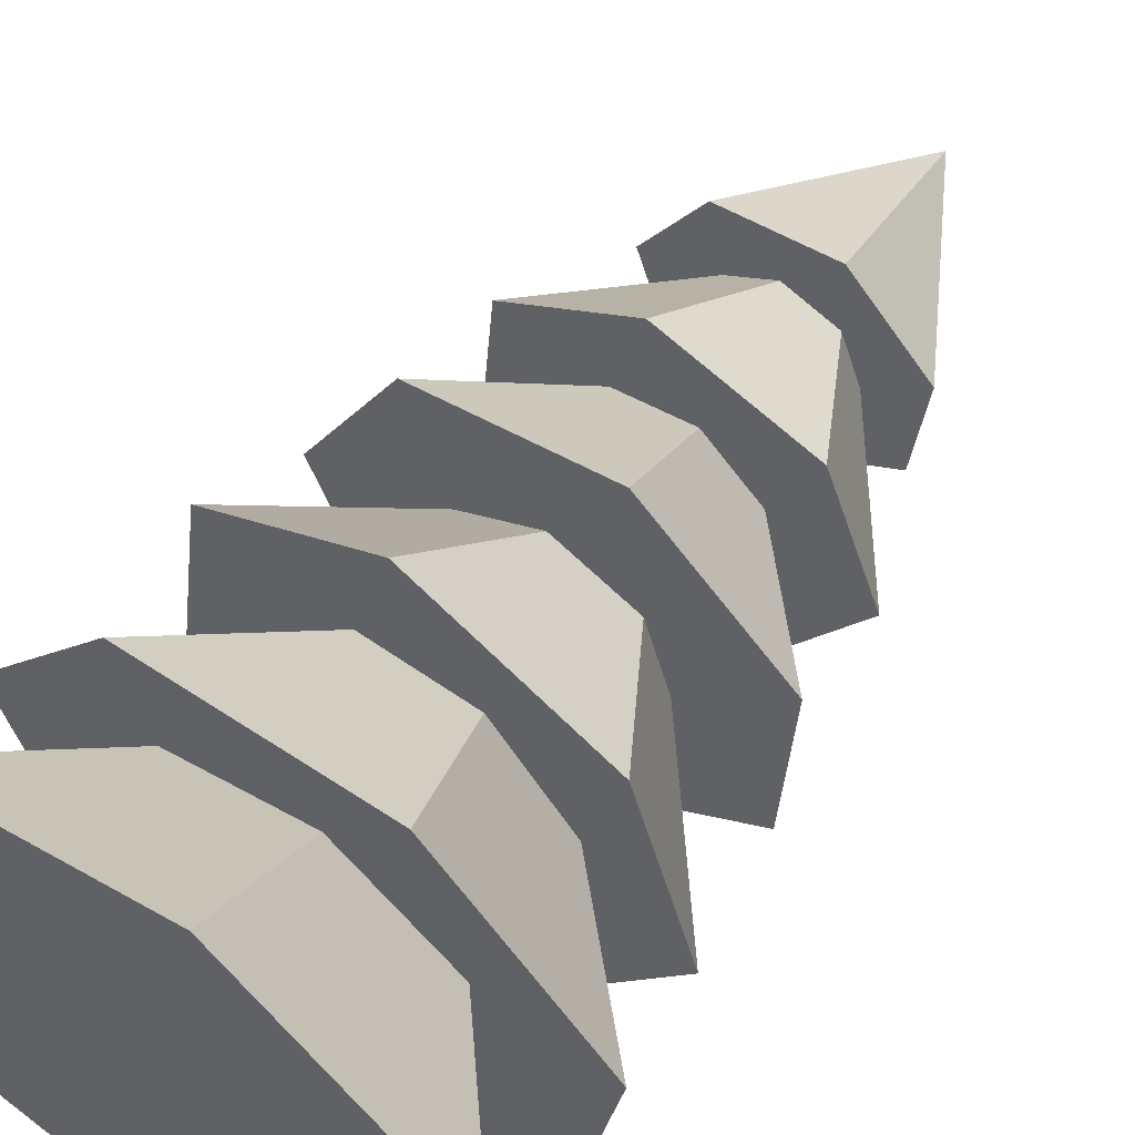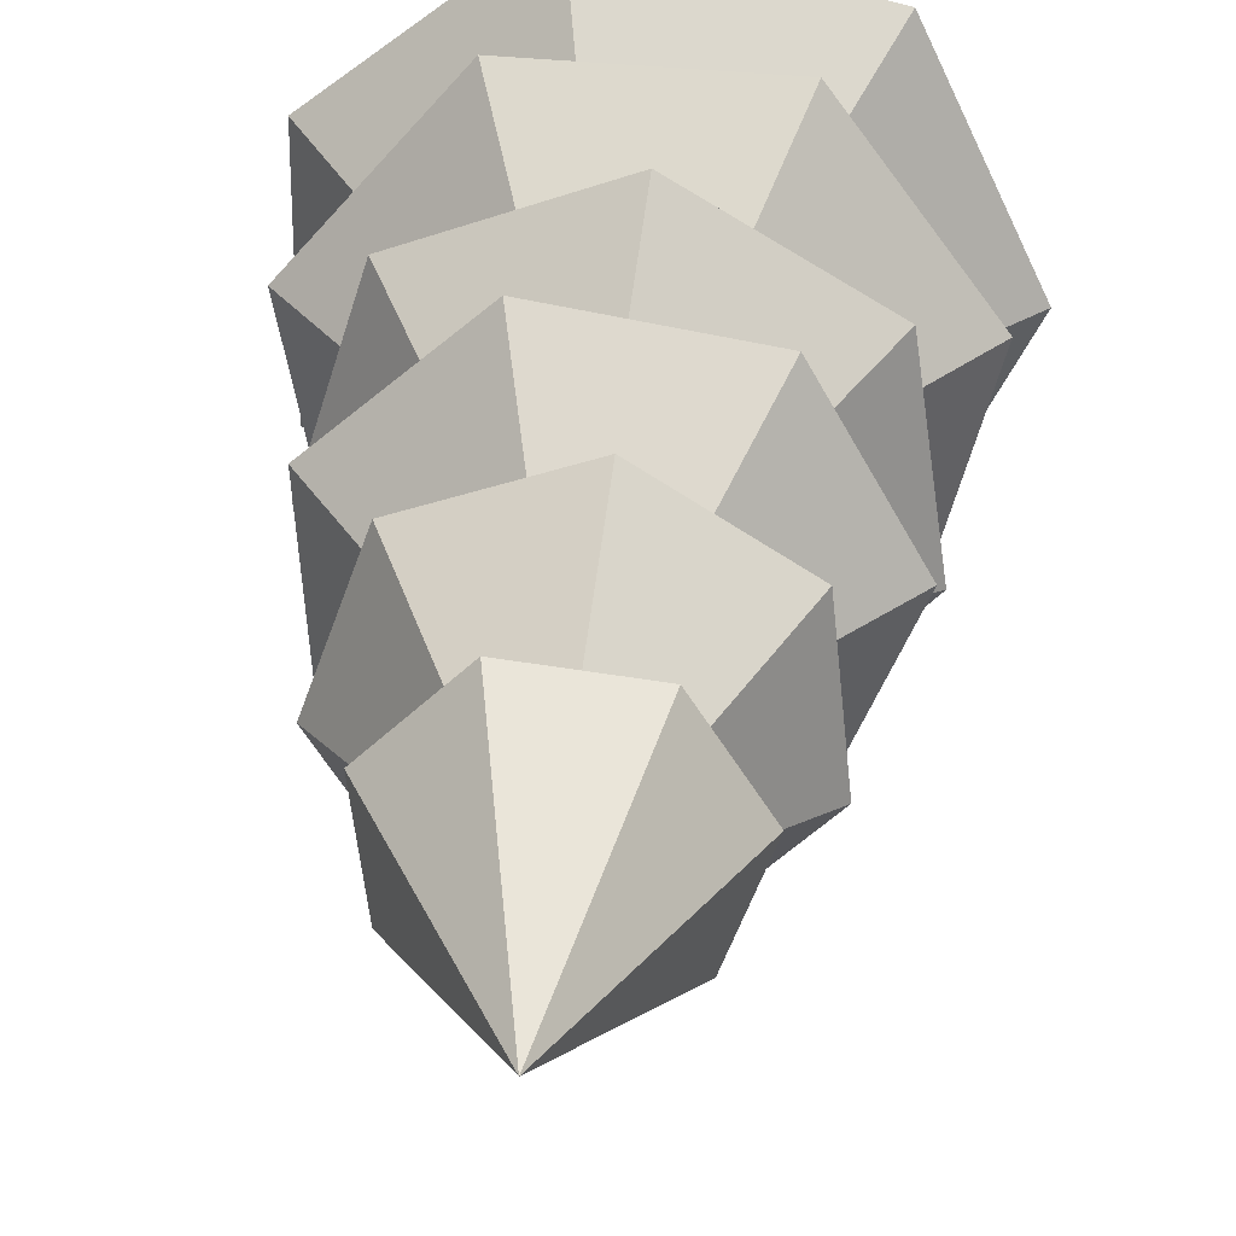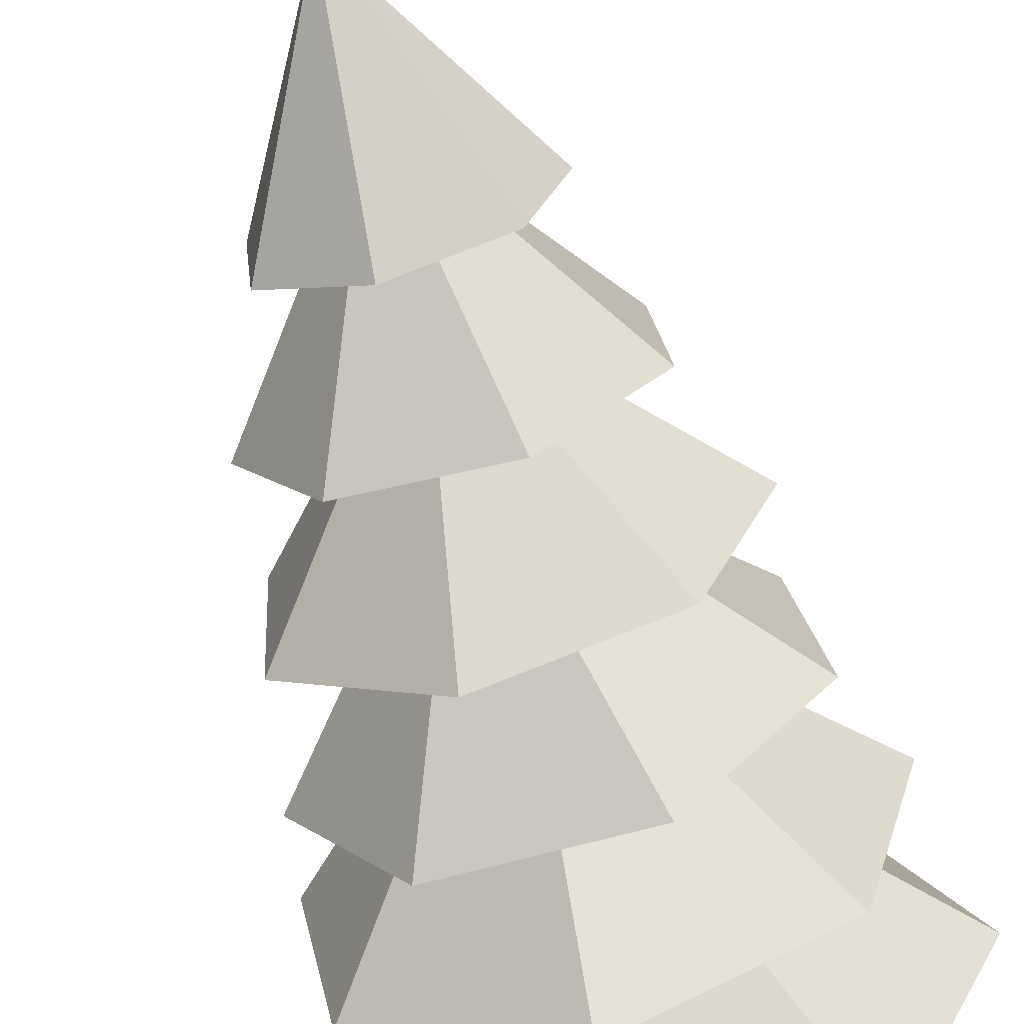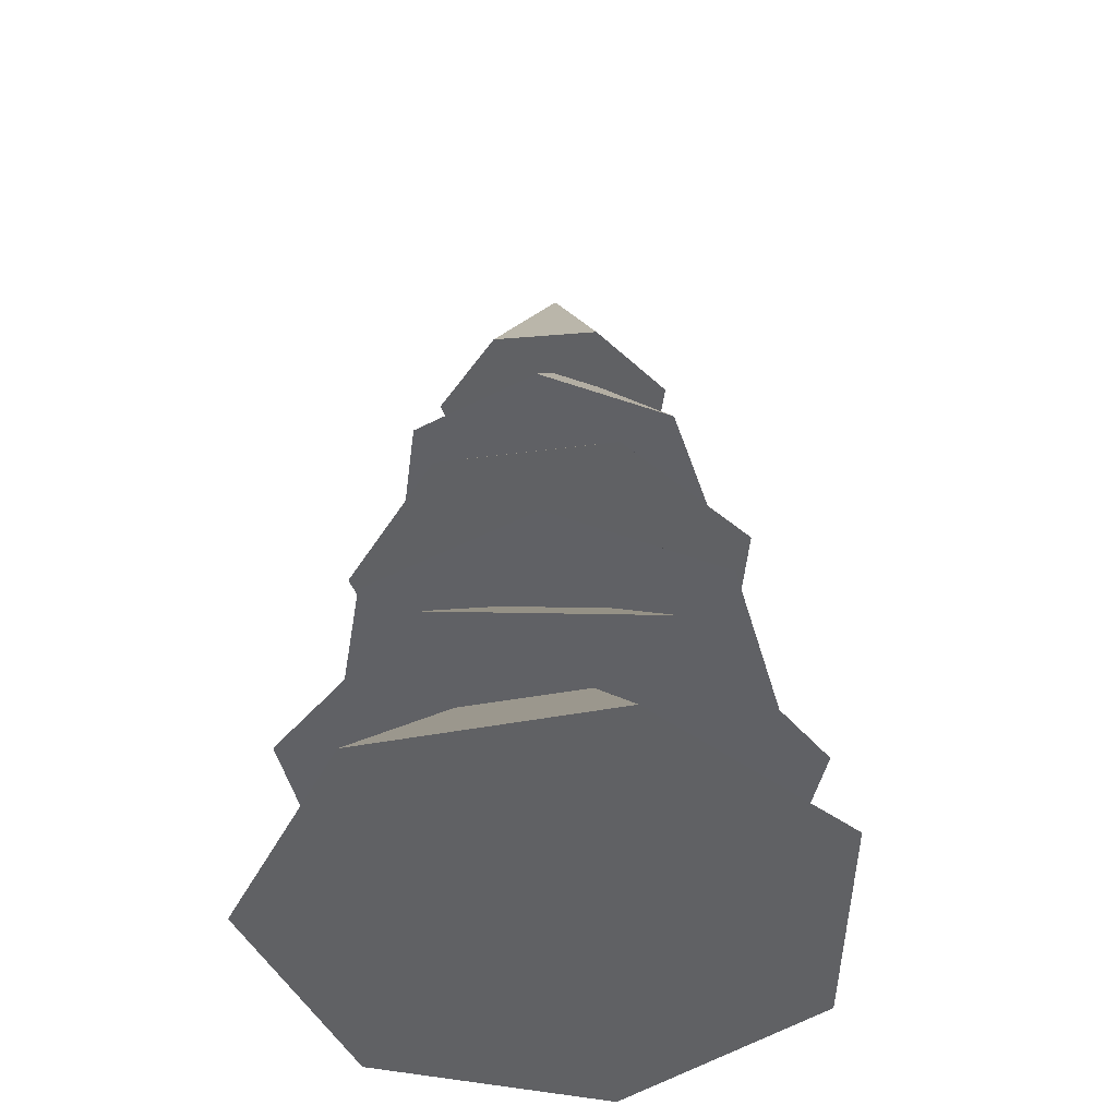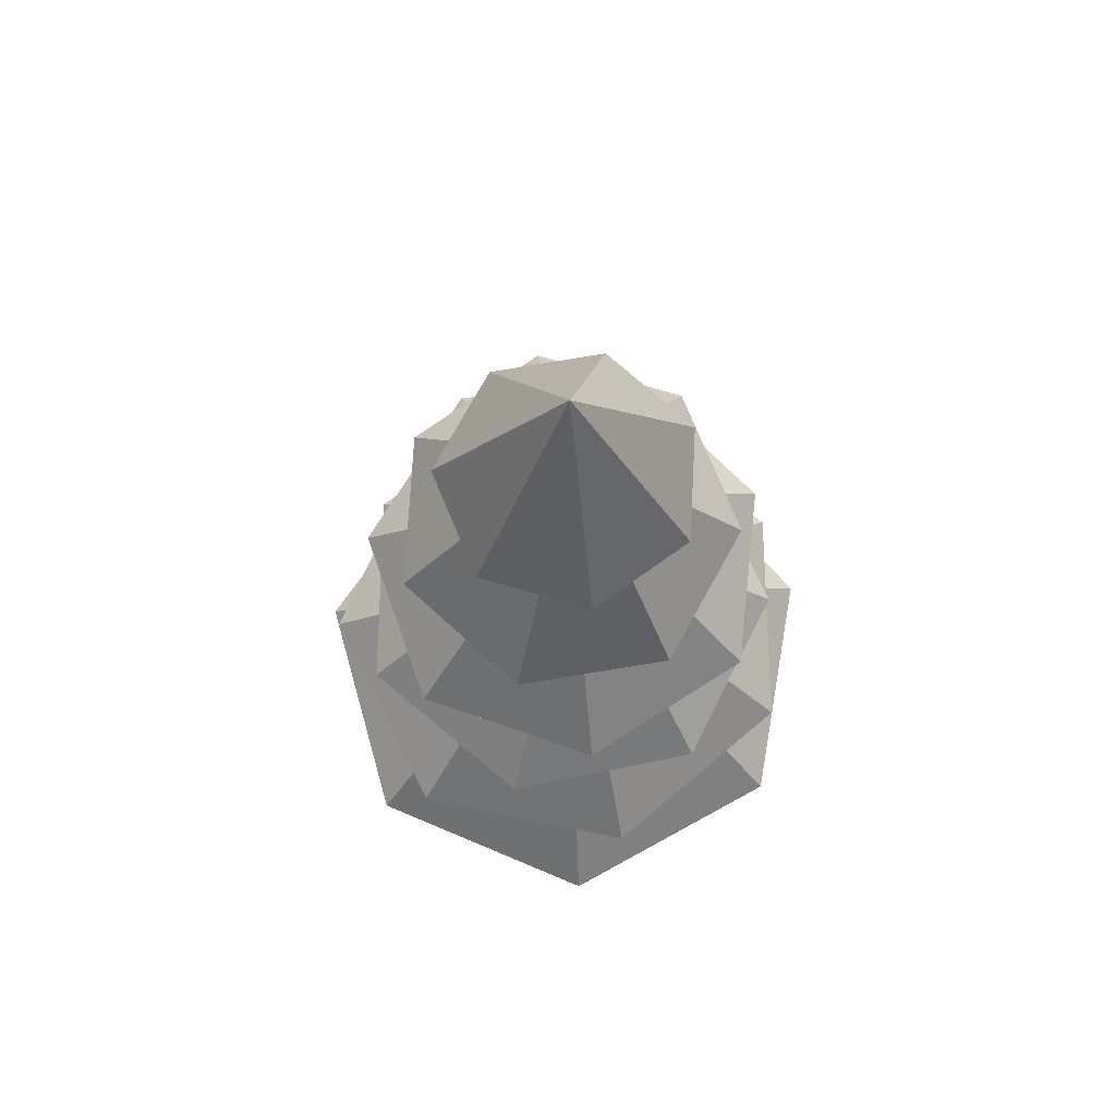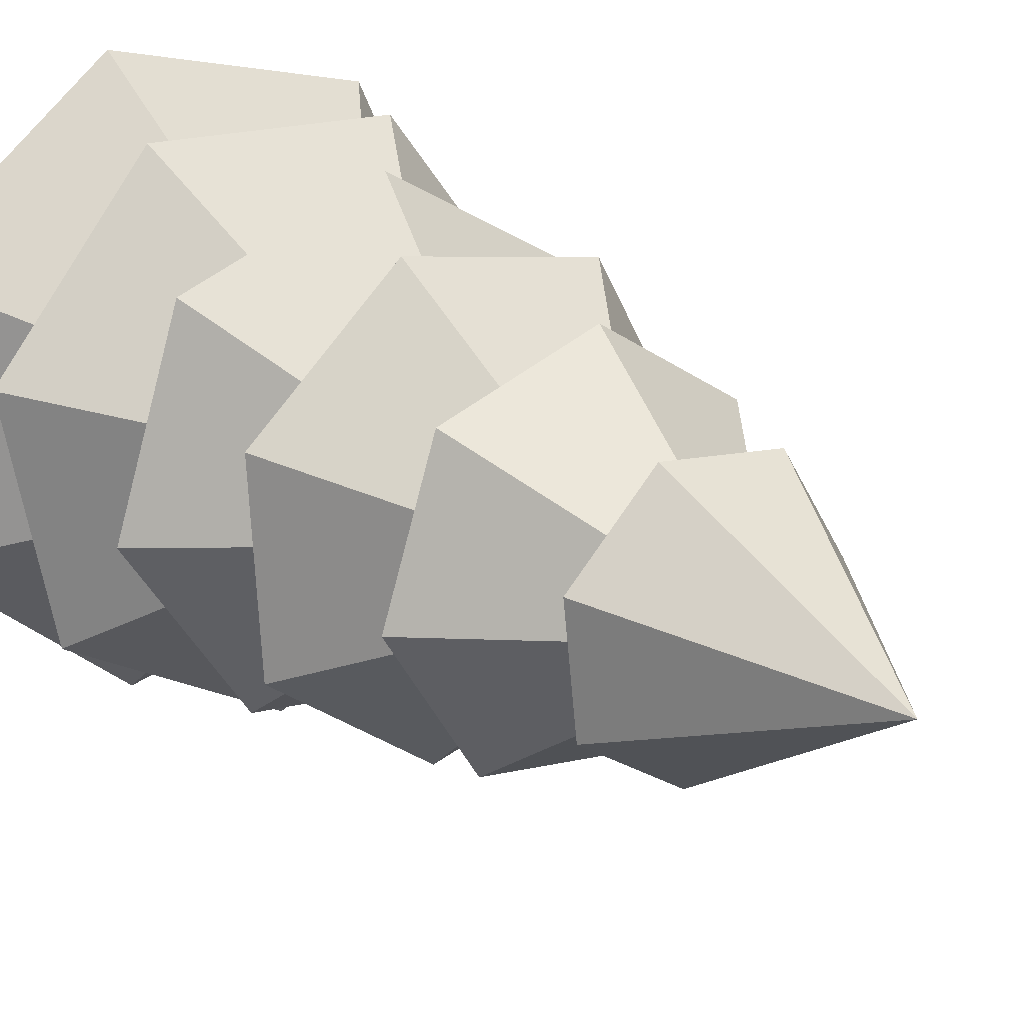
<metadata>
{"format":"obj","ext":"obj","renderer":"f3d","projection":"perspective","resolution":1024,"background":"white","views":[{"elev":57.2,"azim":35.6,"up":"+Z"},{"elev":31.4,"azim":-175.3,"up":"+Z"},{"elev":-66.0,"azim":-164.3,"up":"+Z"},{"elev":-46.9,"azim":-104.1,"up":"+Y"},{"elev":74.4,"azim":-42.0,"up":"+Y"},{"elev":20.3,"azim":144.0,"up":"+Z"}]}
</metadata>
<code>
o Cylinder.008_Cylinder.009
v 0.1619 0.9216 -0.6836
v 0.07494 1.322 -0.3164
v 0.6354 0.9216 -0.2997
v 0.2941 1.322 -0.1387
v 0.6305 0.9216 0.31
v 0.2918 1.322 0.1435
v 0.1507 0.9216 0.6862
v 0.06976 1.322 0.3176
v -0.4425 0.9216 0.5457
v -0.2048 1.322 0.2525
v -0.7025 0.9216 -0.005732
v -0.3251 1.322 -0.002653
v -0.4335 0.9216 -0.5528
v -0.2006 1.322 -0.2559
f 1 2 4 3
f 3 4 6 5
f 5 6 8 7
f 7 8 10 9
f 9 10 12 11
f 4 2 14 12 10 8 6
f 11 12 14 13
f 13 14 2 1
f 1 3 5 7 9 11 13
o Cylinder.009_Cylinder.010
v -0.4844 1.294 -0.4213
v -0.2072 1.648 -0.1706
v 0.02231 1.302 -0.6437
v 0.00954 1.651 -0.2657
v 0.5122 1.292 -0.3864
v 0.2191 1.647 -0.1557
v 0.6164 1.272 0.1568
v 0.2636 1.639 0.07661
v 0.2565 1.257 0.5769
v 0.1097 1.632 0.2563
v -0.2967 1.257 0.5575
v -0.1269 1.632 0.248
v -0.6264 1.274 0.1133
v -0.2679 1.639 0.05802
f 15 16 18 17
f 17 18 20 19
f 19 20 22 21
f 21 22 24 23
f 23 24 26 25
f 18 16 28 26 24 22 20
f 25 26 28 27
f 27 28 16 15
f 15 17 19 21 23 25 27
o Cylinder.010_Cylinder.011
v -0.2058 1.618 -0.5142
v -0.07227 1.965 -0.2082
v 0.2703 1.597 -0.4765
v 0.1213 1.957 -0.1929
v 0.5378 1.584 -0.08041
v 0.23 1.952 -0.03189
v 0.3951 1.589 0.3759
v 0.172 1.954 0.1536
v -0.05026 1.608 0.5488
v -0.009033 1.961 0.2239
v -0.4629 1.627 0.3081
v -0.1768 1.969 0.126
v -0.5322 1.631 -0.165
v -0.2049 1.971 -0.06627
f 29 30 32 31
f 31 32 34 33
f 33 34 36 35
f 35 36 38 37
f 37 38 40 39
f 32 30 42 40 38 36 34
f 39 40 42 41
f 41 42 30 29
f 29 31 33 35 37 39 41
o Cylinder.011_Cylinder.012
v -0.3423 1.945 -0.3814
v -0.1391 2.272 -0.155
v 0.08476 1.945 -0.5054
v 0.03445 2.272 -0.2055
v 0.448 1.945 -0.2489
v 0.1821 2.272 -0.1012
v 0.4739 1.945 0.1951
v 0.1926 2.272 0.07931
v 0.1429 1.945 0.4921
v 0.0581 2.272 0.2001
v -0.2957 1.945 0.4186
v -0.1202 2.272 0.1702
v -0.5116 1.945 0.02983
v -0.208 2.272 0.01213
f 43 44 46 45
f 45 46 48 47
f 47 48 50 49
f 49 50 52 51
f 51 52 54 53
f 46 44 56 54 52 50 48
f 53 54 56 55
f 55 56 44 43
f 43 45 47 49 51 53 55
o Cylinder.012_Cylinder.013
v -0.1376 2.294 -0.4031
v -0.04165 2.667 -0.1131
v 0.2259 2.293 -0.3606
v 0.06839 2.667 -0.1002
v 0.4193 2.283 -0.05005
v 0.1269 2.664 -0.006226
v 0.297 2.272 0.2947
v 0.08989 2.66 0.09814
v -0.04902 2.268 0.414
v -0.01484 2.659 0.1343
v -0.3581 2.275 0.2181
v -0.1084 2.661 0.07495
v -0.3975 2.286 -0.1456
v -0.1203 2.665 -0.03514
f 57 58 60 59
f 59 60 62 61
f 61 62 64 63
f 63 64 66 65
f 65 66 68 67
f 60 58 70 68 66 64 62
f 67 68 70 69
f 69 70 58 57
f 57 59 61 63 65 67 69
o Cylinder.013_Cylinder.014
v 0.03545 2.624 -0.3093
v -0 3.145 -0
v 0.264 2.624 -0.1652
v 0.2937 2.624 0.1034
v 0.1023 2.624 0.2941
v -0.1662 2.624 0.2633
v -0.3095 2.624 0.03428
v -0.2198 2.624 -0.2206
f 71 72 73
f 73 72 74
f 74 72 75
f 75 72 76
f 76 72 77
f 77 72 78
f 78 72 71
f 71 73 74 75 76 77 78

</code>
